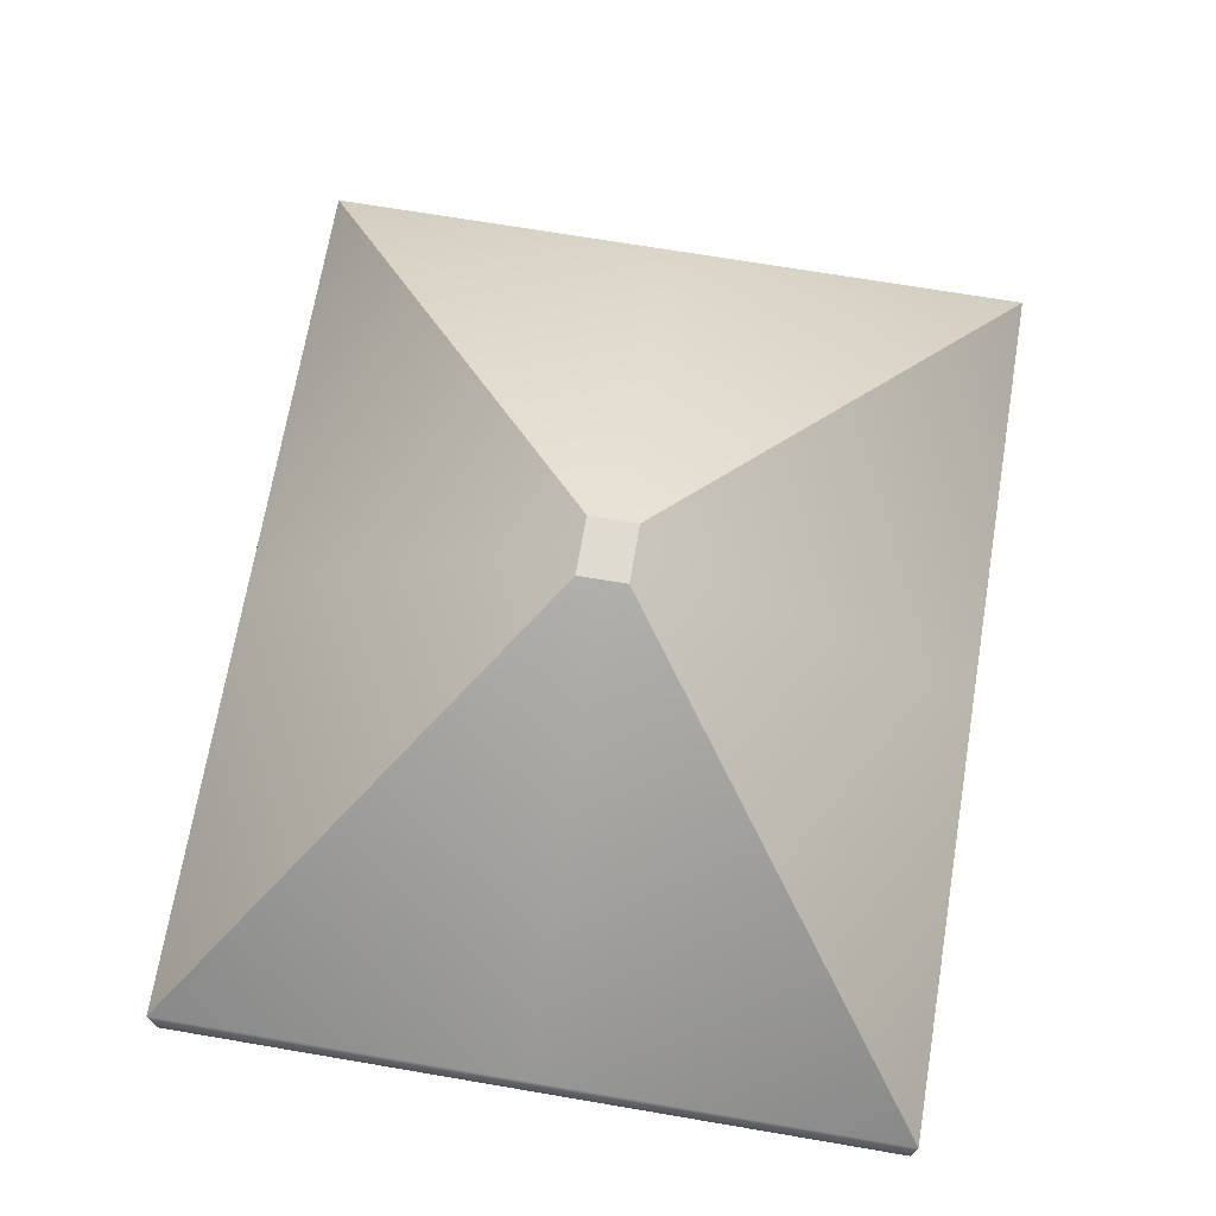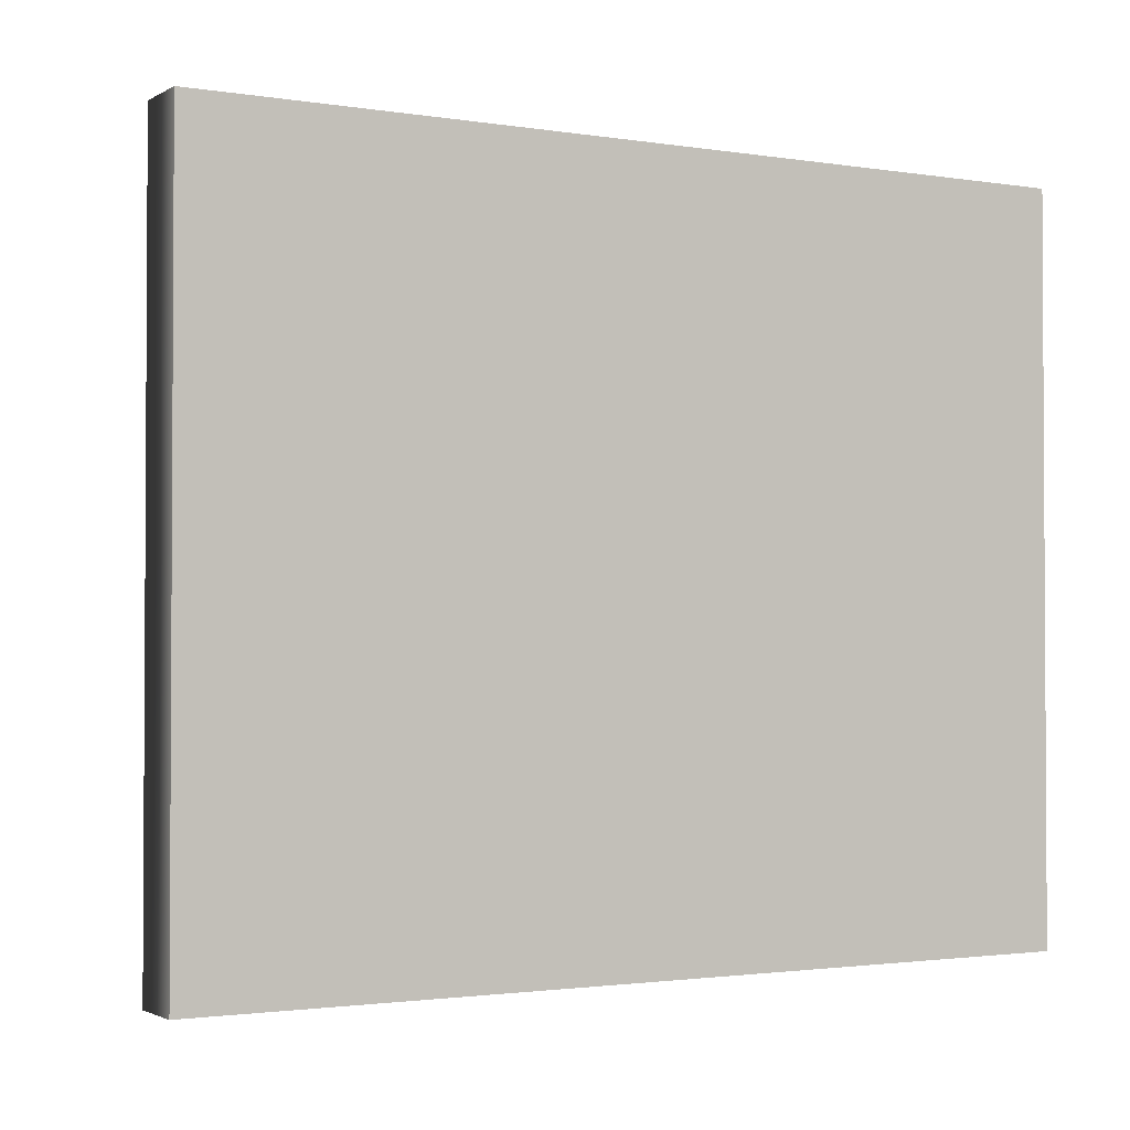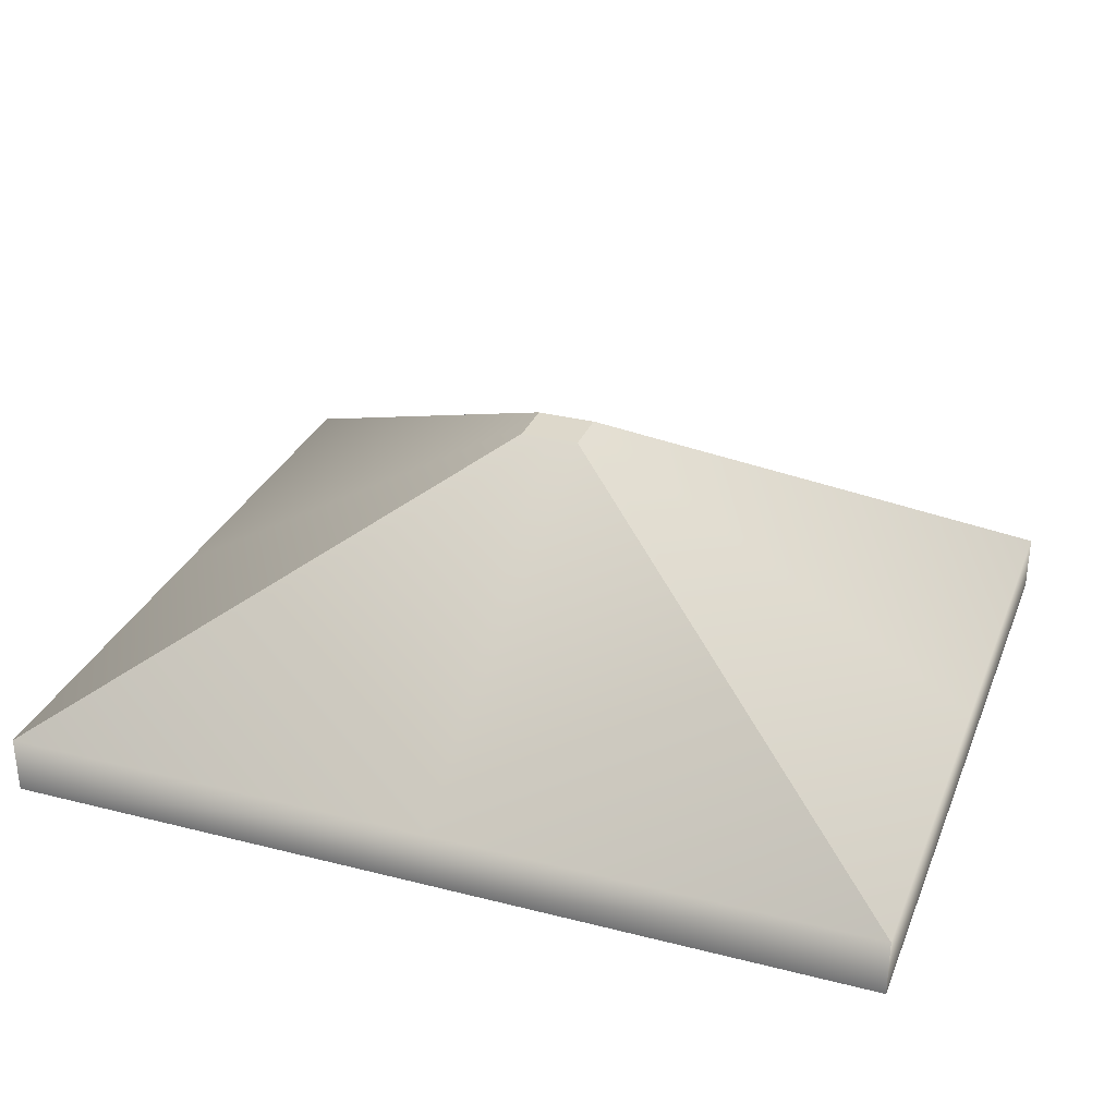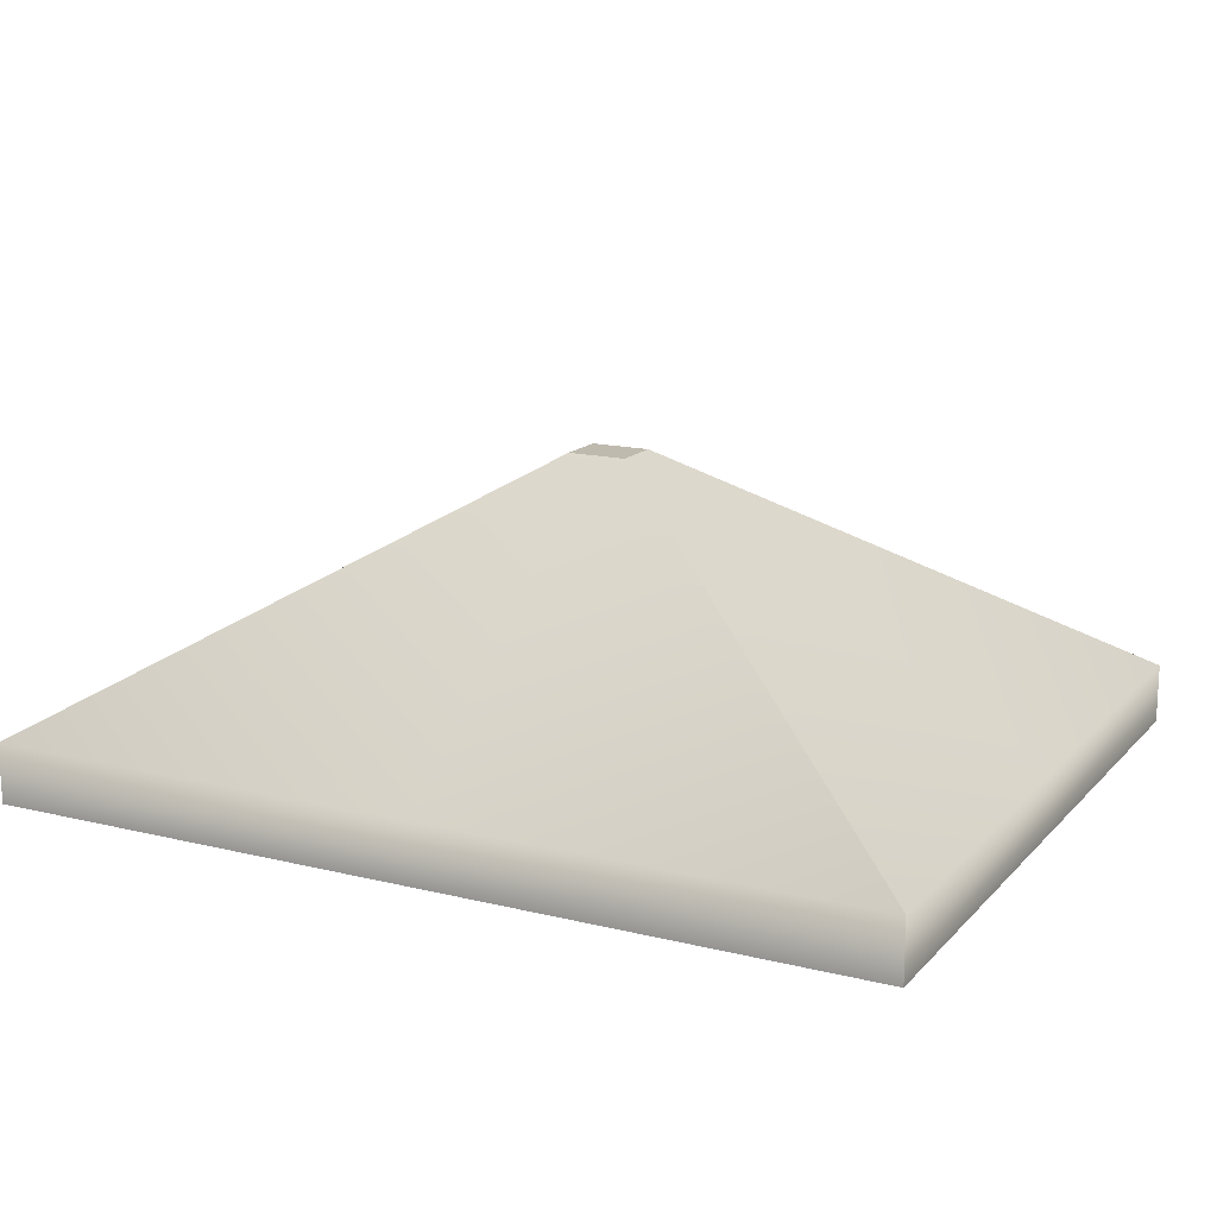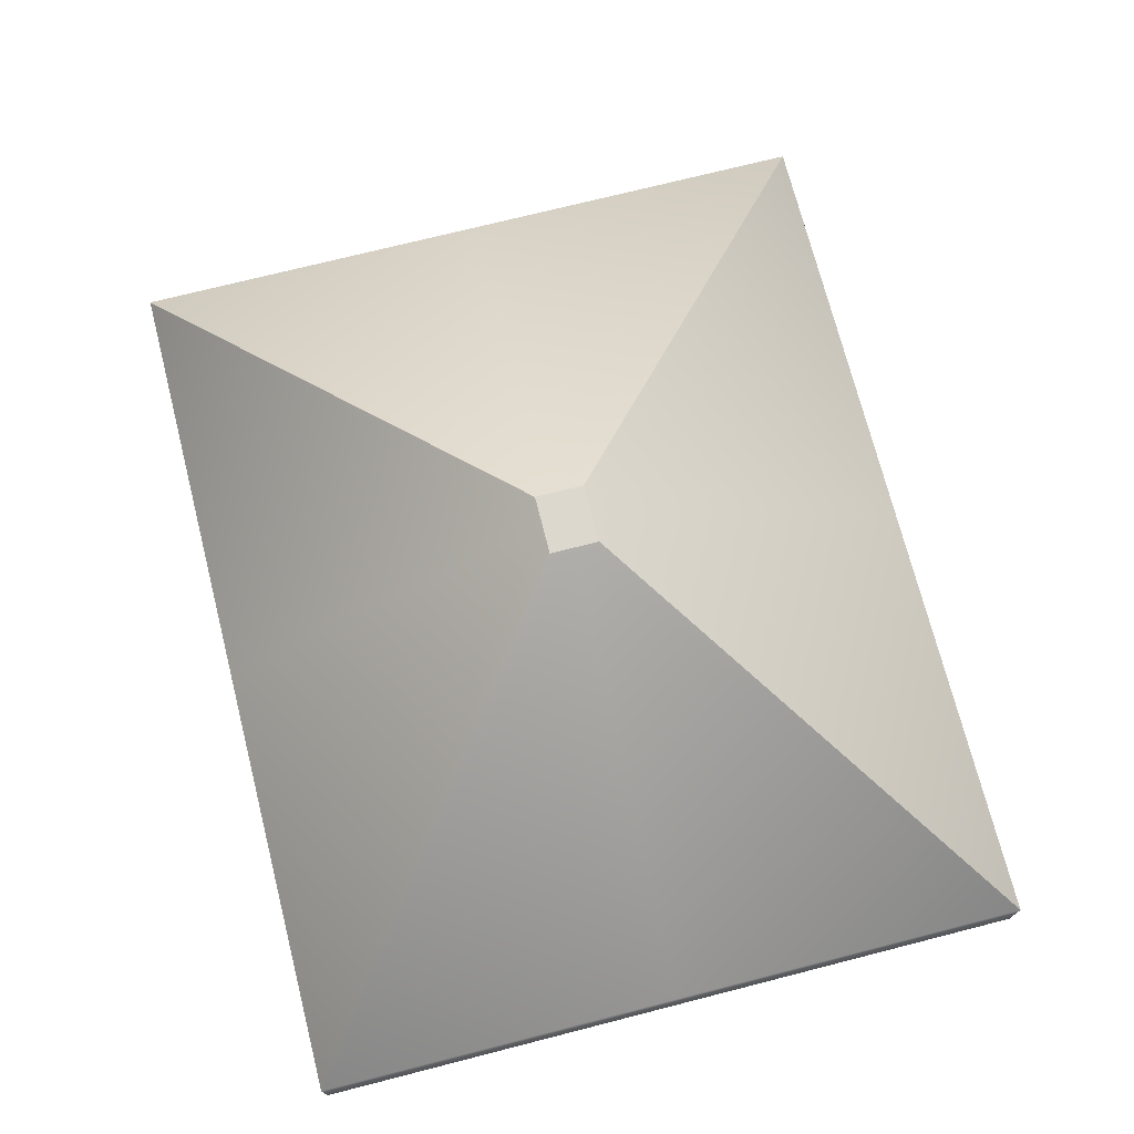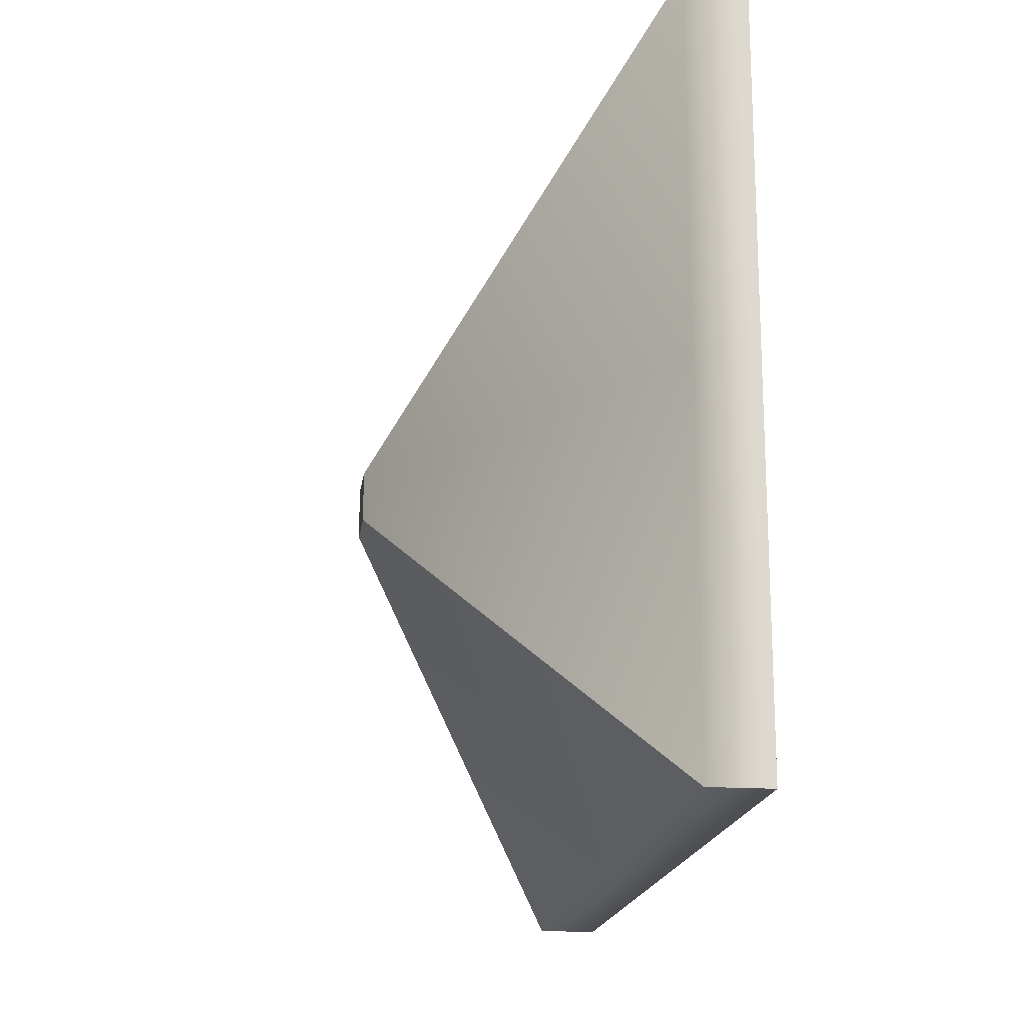
<metadata>
{"format":"obj","ext":"obj","renderer":"f3d","projection":"perspective","resolution":1024,"background":"white","views":[{"elev":70.0,"azim":99.6,"up":"+Y"},{"elev":-1.9,"azim":-29.7,"up":"+Z"},{"elev":31.1,"azim":-160.1,"up":"+Y"},{"elev":15.5,"azim":27.3,"up":"+Y"},{"elev":72.6,"azim":75.7,"up":"+Y"},{"elev":-17.9,"azim":-97.6,"up":"+Z"}]}
</metadata>
<code>
g sun_umbrella_white_02
v -7.075 -1.506 5.856
v -0.4724 2.461 0.391
v 3.815e-06 2.461 0.391
v 3.815e-06 -1.506 5.856
v 7.075 -1.506 5.856
v 0.4724 2.461 0.391
v -7.075 -2.461 5.856
v 3.815e-06 -2.461 5.856
v 7.075 -2.461 5.856
v -0.4724 2.461 0.391
v -0.4724 2.461 0
v 3.815e-06 2.461 0
v 3.815e-06 2.461 0.391
v 0.4724 2.461 0.391
v 0.4724 2.461 0
v 3.815e-06 2.461 -0.391
v 0.4724 2.461 -0.391
v -0.4724 2.461 -0.391
v -0.4724 2.461 -0.391
v -7.075 -1.506 -5.856
v 3.815e-06 -1.506 -5.856
v 3.815e-06 2.461 -0.391
v 7.075 -1.506 -5.856
v 0.4724 2.461 -0.391
v 3.815e-06 -2.461 -5.856
v -7.075 -2.461 -5.856
v 7.075 -2.461 -5.856
v -7.075 -2.461 0
v -7.075 -2.461 5.856
v 3.815e-06 -2.461 5.856
v 3.815e-06 -2.461 0
v 7.075 -2.461 0
v 7.075 -2.461 5.856
v -7.075 -2.461 -5.856
v 3.815e-06 -2.461 -5.856
v 7.075 -2.461 -5.856
v 7.075 -1.506 5.856
v 0.4724 2.461 0.391
v 0.4724 2.461 0
v 7.075 -1.506 0
v 7.075 -1.506 -5.856
v 0.4724 2.461 -0.391
v 7.075 -2.461 5.856
v 7.075 -2.461 0
v 7.075 -2.461 -5.856
v -7.075 -1.506 0
v -0.4724 2.461 0
v -0.4724 2.461 0.391
v -7.075 -1.506 5.856
v -7.075 -1.506 -5.856
v -0.4724 2.461 -0.391
v -7.075 -2.461 -5.856
v -7.075 -2.461 0
v -7.075 -2.461 5.856
f 3 2 1
f 4 3 1
f 4 5 3
f 5 6 3
f 4 1 7
f 8 4 7
f 4 8 5
f 8 9 5
f 12 11 10
f 13 12 10
f 13 14 12
f 14 15 12
f 12 15 16
f 12 16 11
f 15 17 16
f 16 18 11
f 21 20 19
f 22 21 19
f 23 21 22
f 24 23 22
f 21 25 20
f 25 26 20
f 27 25 21
f 23 27 21
f 30 29 28
f 31 30 28
f 31 32 30
f 32 33 30
f 31 28 34
f 35 31 34
f 31 35 32
f 35 36 32
f 39 38 37
f 40 39 37
f 40 41 39
f 41 42 39
f 40 37 43
f 44 40 43
f 40 44 41
f 44 45 41
f 48 47 46
f 49 48 46
f 46 47 50
f 47 51 50
f 46 50 52
f 53 46 52
f 49 46 53
f 54 49 53

</code>
